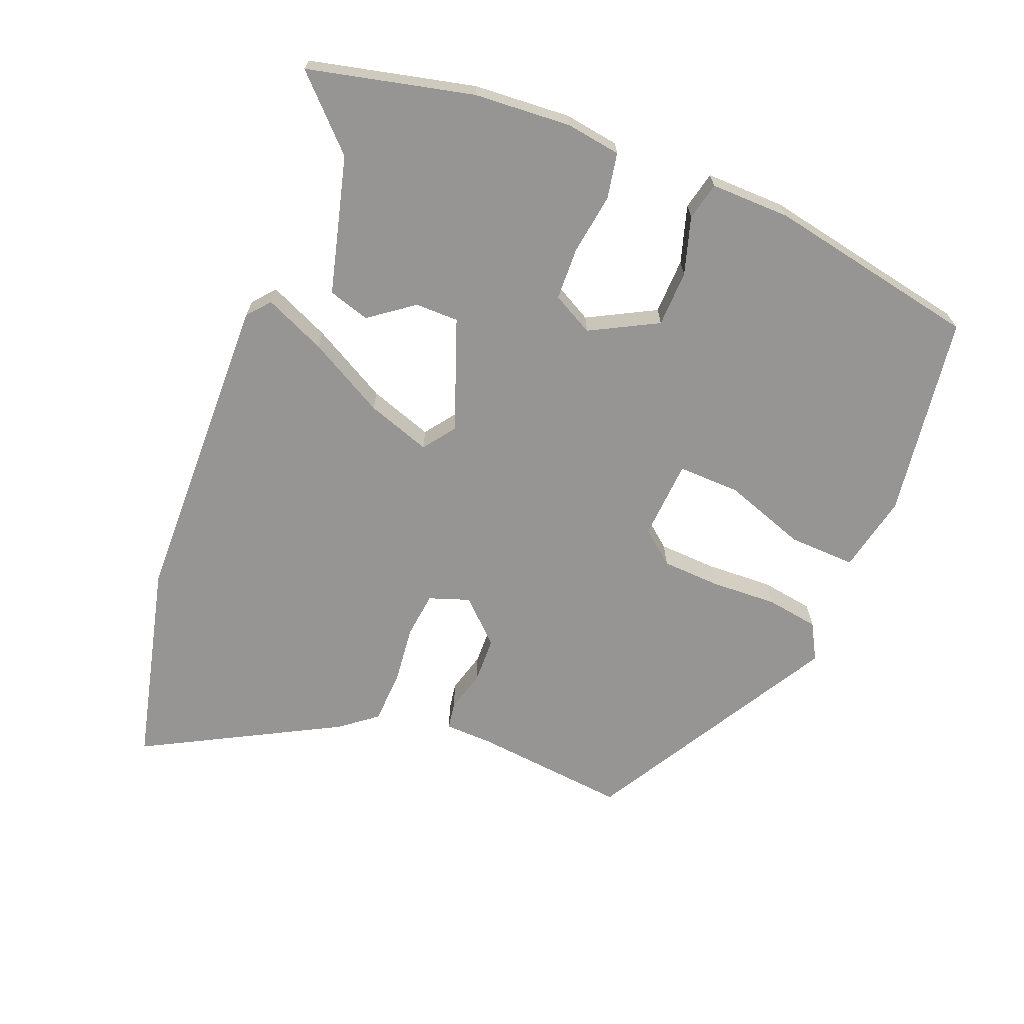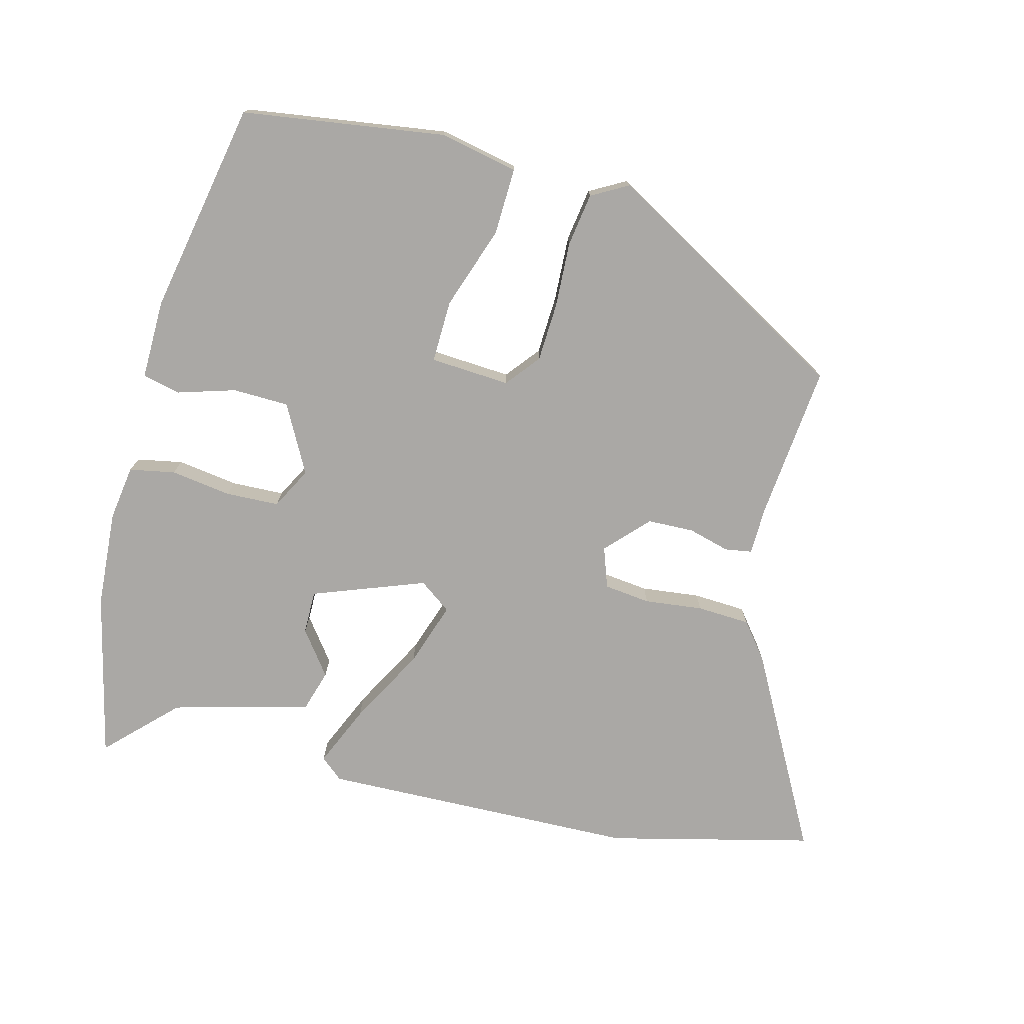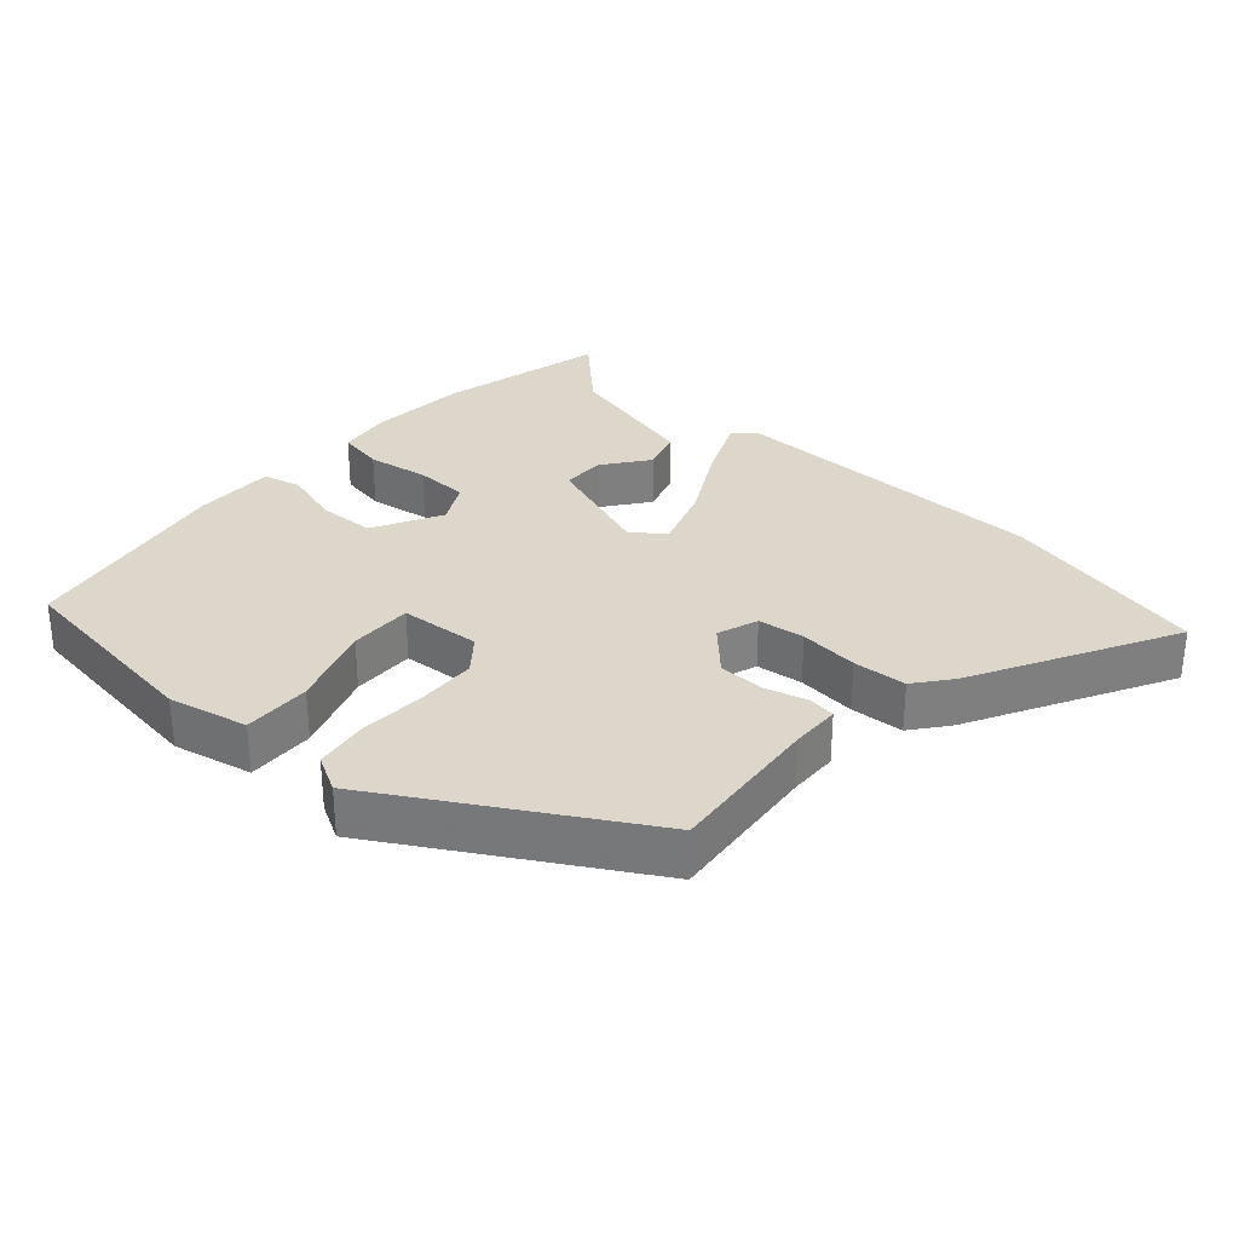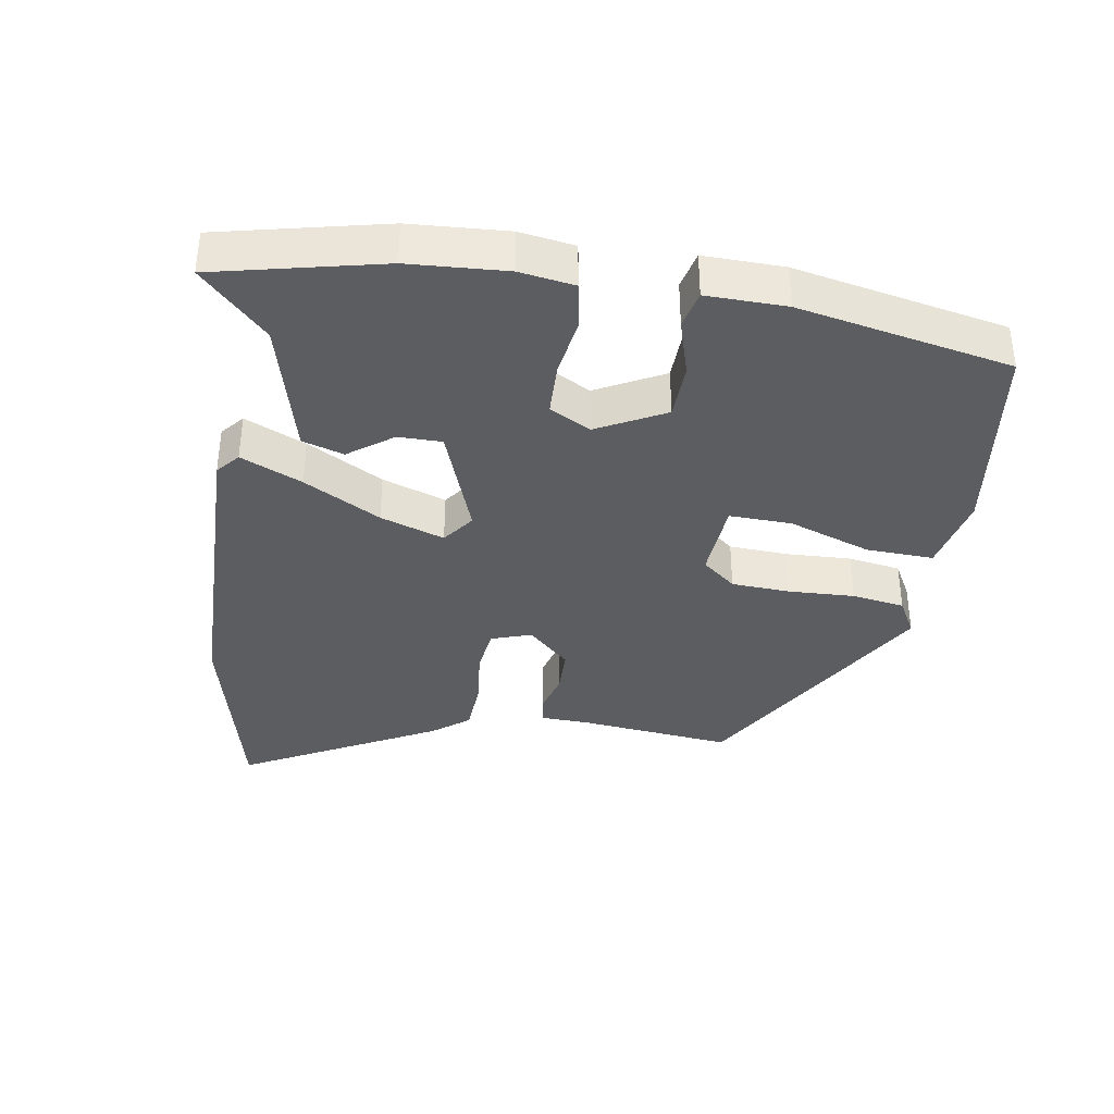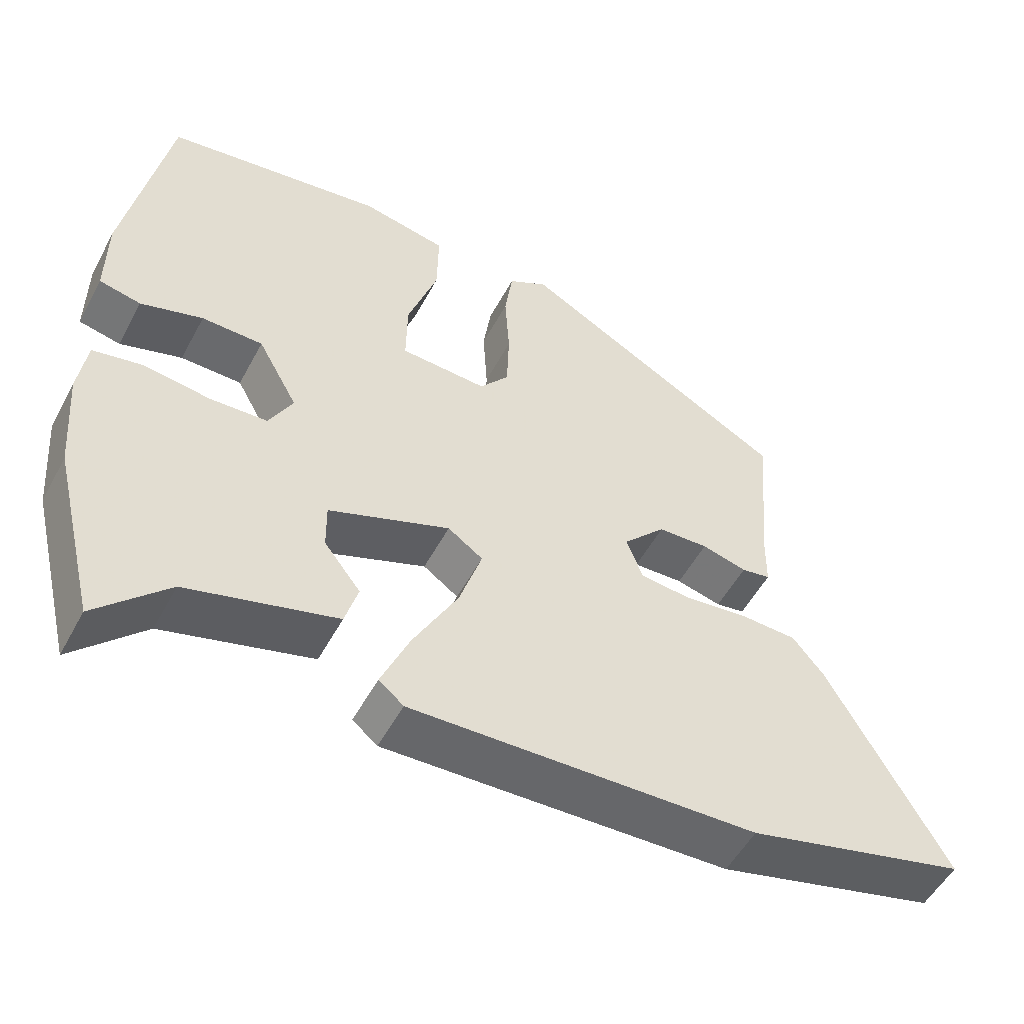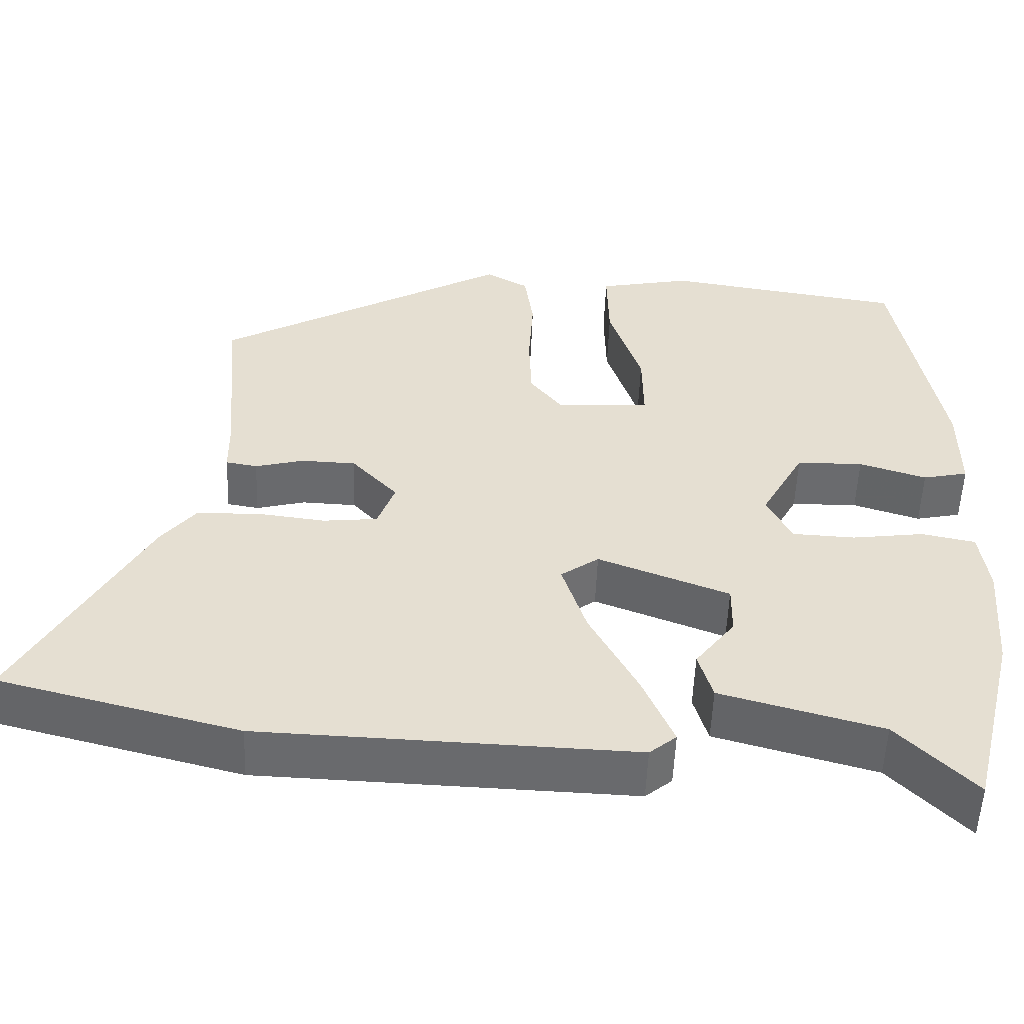
<metadata>
{"format":"obj","ext":"obj","renderer":"f3d","projection":"perspective","resolution":1024,"background":"white","views":[{"elev":-67.6,"azim":-112.6,"up":"+Y"},{"elev":-75.1,"azim":-15.2,"up":"+Y"},{"elev":30.7,"azim":40.7,"up":"+Y"},{"elev":-36.9,"azim":-100.3,"up":"+Y"},{"elev":-52.9,"azim":-27.8,"up":"+Z"},{"elev":-53.3,"azim":177.9,"up":"+Z"}]}
</metadata>
<code>
v -0.476 0.07 -0.596
v -0.537 0.07 -0.35
v -0.549 0.07 -0.205
v -0.538 0.07 -0.123
v -0.47 0.07 -0.109
v -0.379 0.07 -0.121
v -0.3 0.07 -0.117
v -0.268 0.07 -0.055
v -0.323 0.07 0.045
v -0.407 0.07 0.046
v -0.492 0.07 0.019
v -0.549 0.07 0.031
v -0.549 0.07 0.15
v -0.492 0.07 0.468
v -0.19 0.07 0.515
v -0.073 0.07 0.492
v -0.075 0.07 0.392
v -0.116 0.07 0.268
v -0.117 0.07 0.175
v 0.002 0.07 0.169
v 0.042 0.07 0.22
v 0.045 0.07 0.308
v 0.039 0.07 0.406
v 0.05 0.07 0.485
v 0.104 0.07 0.516
v 0.475 0.07 0.309
v 0.455 0.07 0.079
v 0.454 0.07 0.006
v 0.414 0.07 -0.001
v 0.352 0.07 0.015
v 0.283 0.07 0.012
v 0.225 0.07 -0.051
v 0.247 0.07 -0.111
v 0.316 0.07 -0.118
v 0.403 0.07 -0.107
v 0.482 0.07 -0.11
v 0.525 0.07 -0.163
v 0.686 0.07 -0.452
v 0.383 0.07 -0.53
v -0.09 0.07 -0.548
v -0.124 0.07 -0.52
v -0.085 0.07 -0.428
v -0.024 0.07 -0.313
v 0.007 0.07 -0.217
v -0.041 0.07 -0.183
v -0.207 0.07 -0.247
v -0.206 0.07 -0.312
v -0.156 0.07 -0.377
v -0.174 0.07 -0.439
v -0.378 0.07 -0.496
v -0.476 0 -0.596
v -0.537 0 -0.35
v -0.549 0 -0.205
v -0.538 0 -0.123
v -0.47 0 -0.109
v -0.379 0 -0.121
v -0.3 0 -0.117
v -0.268 0 -0.055
v -0.323 0 0.045
v -0.407 0 0.046
v -0.492 0 0.019
v -0.549 0 0.031
v -0.549 0 0.15
v -0.492 0 0.468
v -0.19 0 0.515
v -0.073 0 0.492
v -0.075 0 0.392
v -0.116 0 0.268
v -0.117 0 0.175
v 0.002 0 0.169
v 0.042 0 0.22
v 0.045 0 0.308
v 0.039 0 0.406
v 0.05 0 0.485
v 0.104 0 0.516
v 0.475 0 0.309
v 0.455 0 0.079
v 0.454 0 0.006
v 0.414 0 -0.001
v 0.352 0 0.015
v 0.283 0 0.012
v 0.225 0 -0.051
v 0.247 0 -0.111
v 0.316 0 -0.118
v 0.403 0 -0.107
v 0.482 0 -0.11
v 0.525 0 -0.163
v 0.686 0 -0.452
v 0.383 0 -0.53
v -0.09 0 -0.548
v -0.124 0 -0.52
v -0.085 0 -0.428
v -0.024 0 -0.313
v 0.007 0 -0.217
v -0.041 0 -0.183
v -0.207 0 -0.247
v -0.206 0 -0.312
v -0.156 0 -0.377
v -0.174 0 -0.439
v -0.378 0 -0.496
f 47 48 49 50
f 46 47 50 1
f 40 41 42 43
f 40 43 44
f 39 40 44
f 38 39 44
f 37 38 44 45
f 34 35 36 37
f 33 34 37 45
f 27 28 29 30
f 27 30 31
f 26 27 31
f 25 26 31 32
f 22 23 24 25
f 21 22 25 32
f 15 16 17 18
f 15 18 19
f 14 15 19
f 13 14 19
f 10 11 12 13
f 9 10 13 19
f 8 9 19 20
f 3 4 5 6
f 3 6 7
f 46 1 2 3
f 45 46 3 7
f 20 21 32 33
f 20 33 45
f 7 8 20 45
f 100 99 98 97
f 51 100 97 96
f 93 92 91 90
f 94 93 90
f 94 90 89
f 94 89 88
f 95 94 88 87
f 87 86 85 84
f 95 87 84 83
f 80 79 78 77
f 81 80 77
f 81 77 76
f 82 81 76 75
f 75 74 73 72
f 82 75 72 71
f 68 67 66 65
f 69 68 65
f 69 65 64
f 69 64 63
f 63 62 61 60
f 69 63 60 59
f 70 69 59 58
f 56 55 54 53
f 57 56 53
f 53 52 51 96
f 57 53 96 95
f 83 82 71 70
f 95 83 70
f 95 70 58 57
f 1 51 52 2
f 2 52 53 3
f 3 53 54 4
f 4 54 55 5
f 5 55 56 6
f 6 56 57 7
f 7 57 58 8
f 8 58 59 9
f 9 59 60 10
f 10 60 61 11
f 11 61 62 12
f 12 62 63 13
f 13 63 64 14
f 14 64 65 15
f 15 65 66 16
f 16 66 67 17
f 17 67 68 18
f 18 68 69 19
f 19 69 70 20
f 20 70 71 21
f 21 71 72 22
f 22 72 73 23
f 23 73 74 24
f 24 74 75 25
f 25 75 76 26
f 26 76 77 27
f 27 77 78 28
f 28 78 79 29
f 29 79 80 30
f 30 80 81 31
f 31 81 82 32
f 32 82 83 33
f 33 83 84 34
f 34 84 85 35
f 35 85 86 36
f 36 86 87 37
f 37 87 88 38
f 38 88 89 39
f 39 89 90 40
f 40 90 91 41
f 41 91 92 42
f 42 92 93 43
f 43 93 94 44
f 44 94 95 45
f 45 95 96 46
f 46 96 97 47
f 47 97 98 48
f 48 98 99 49
f 49 99 100 50
f 50 100 51 1

</code>
